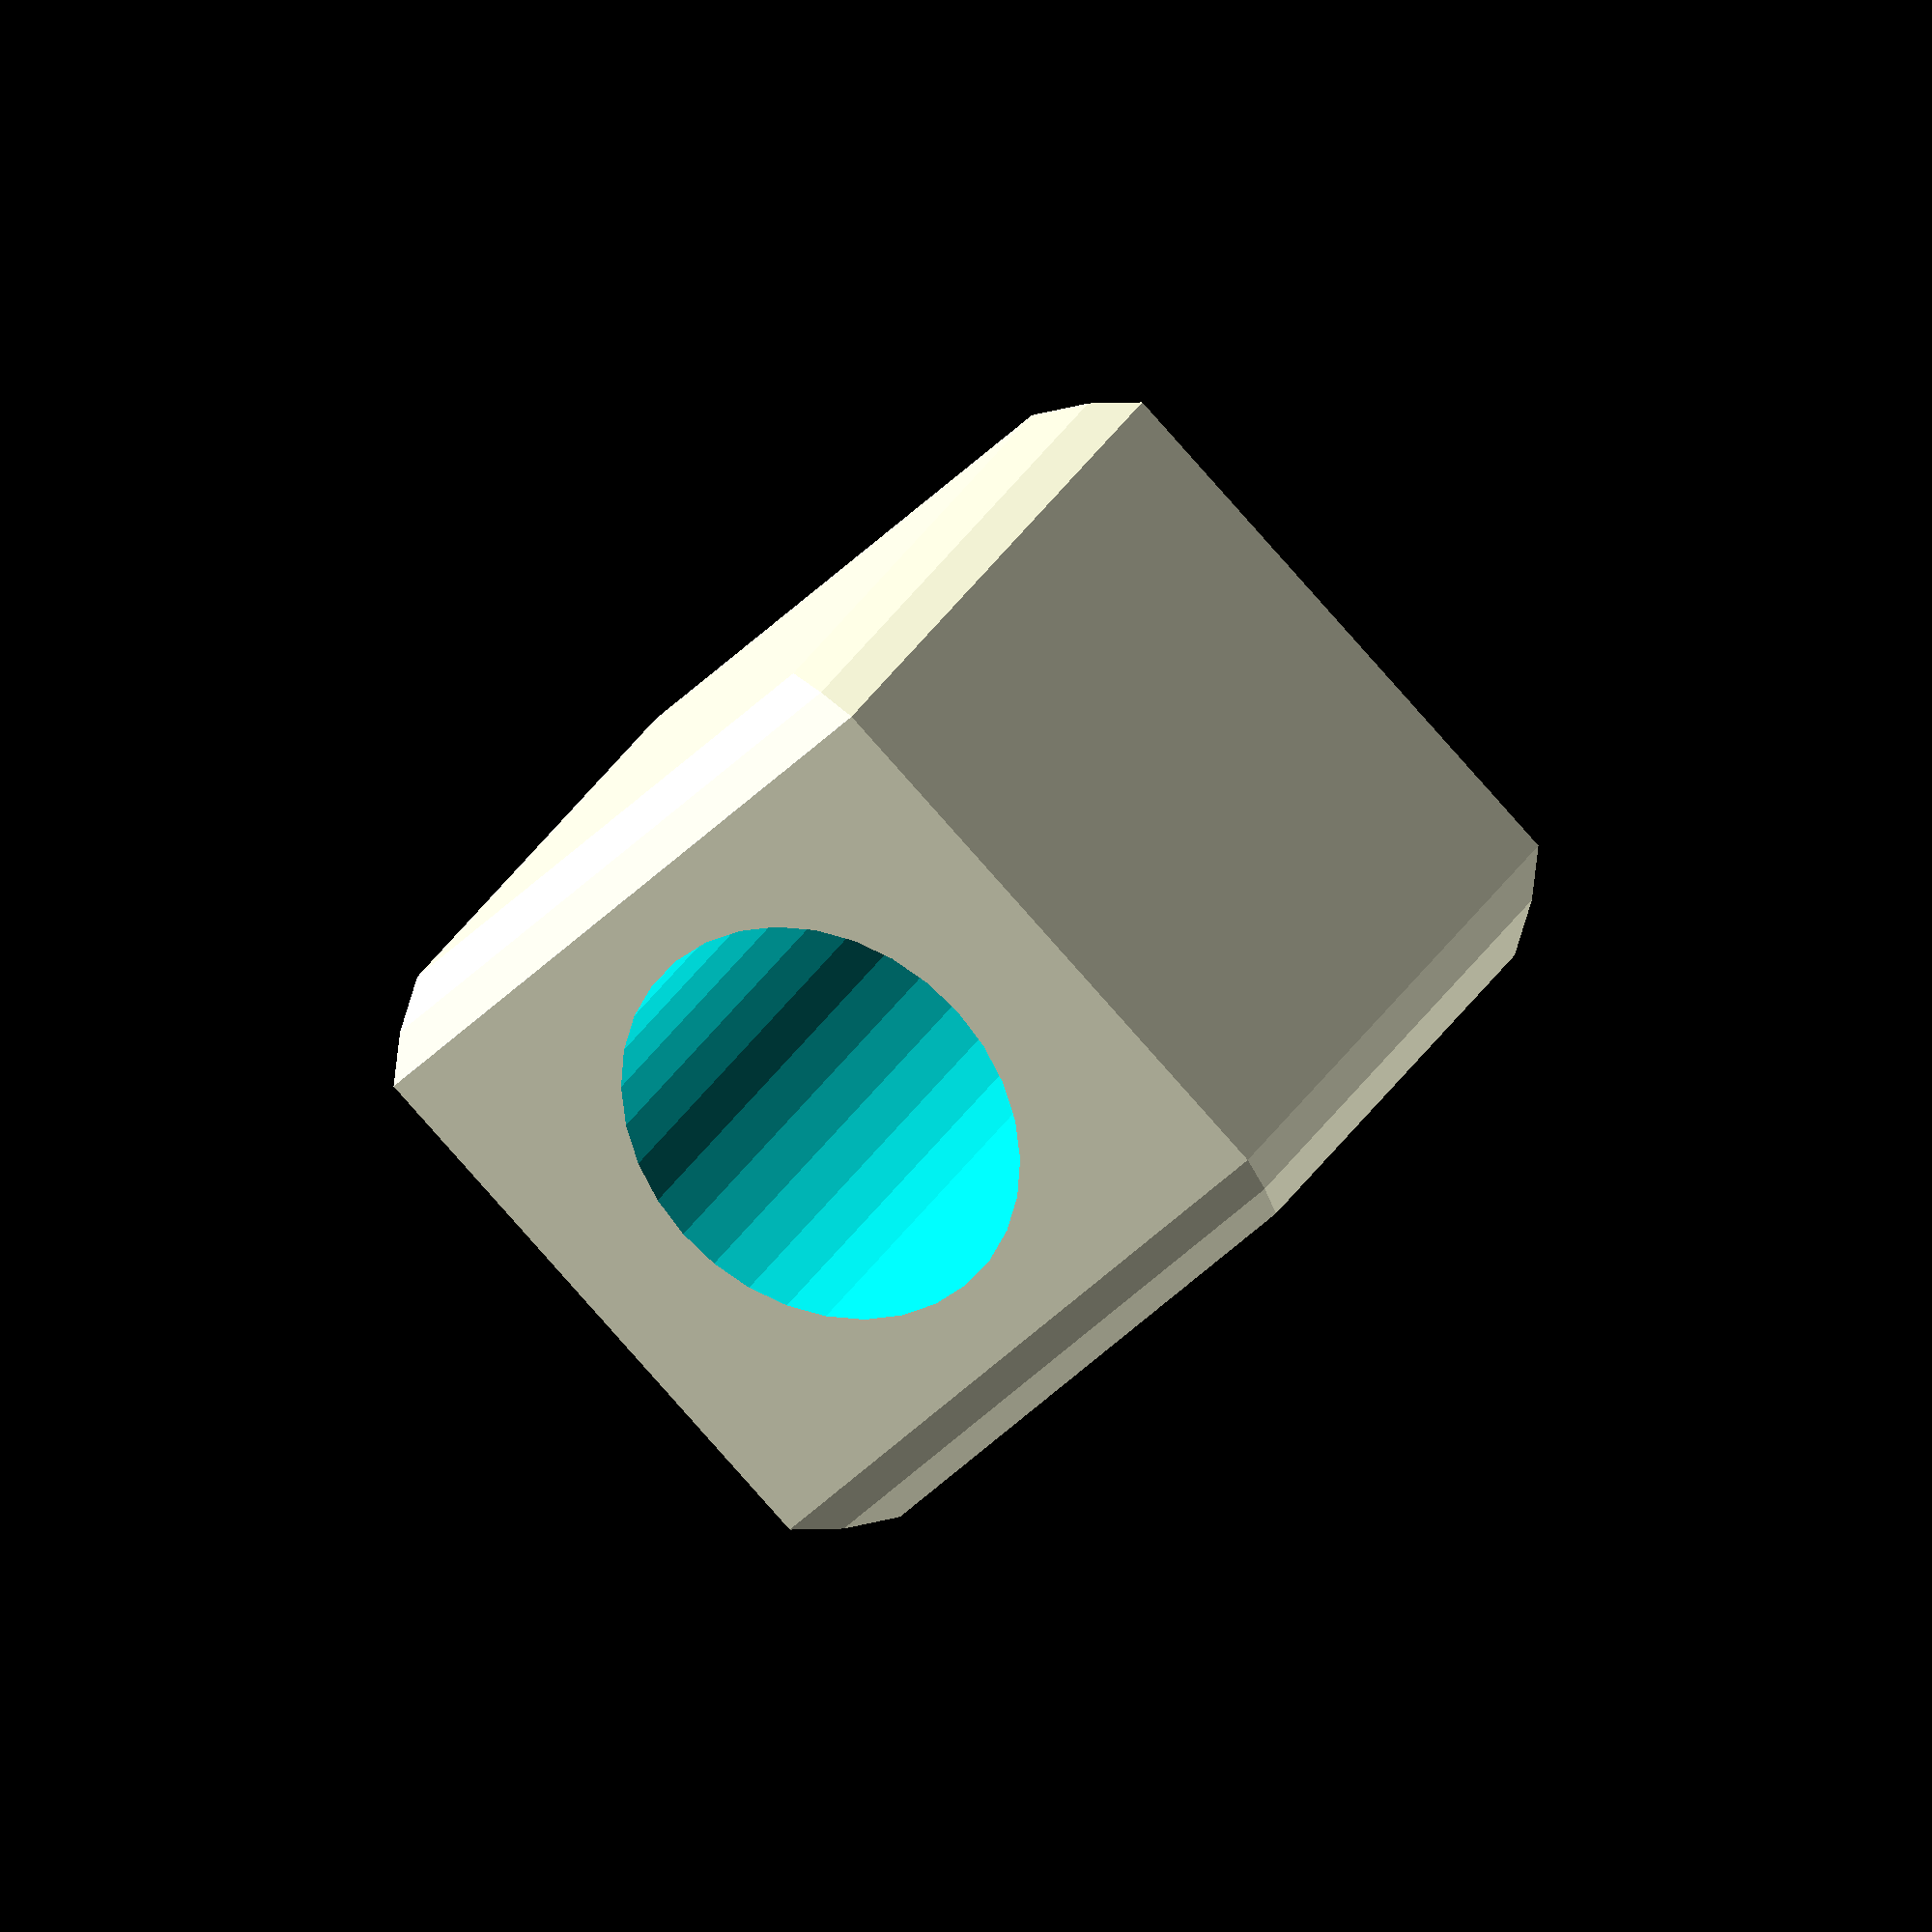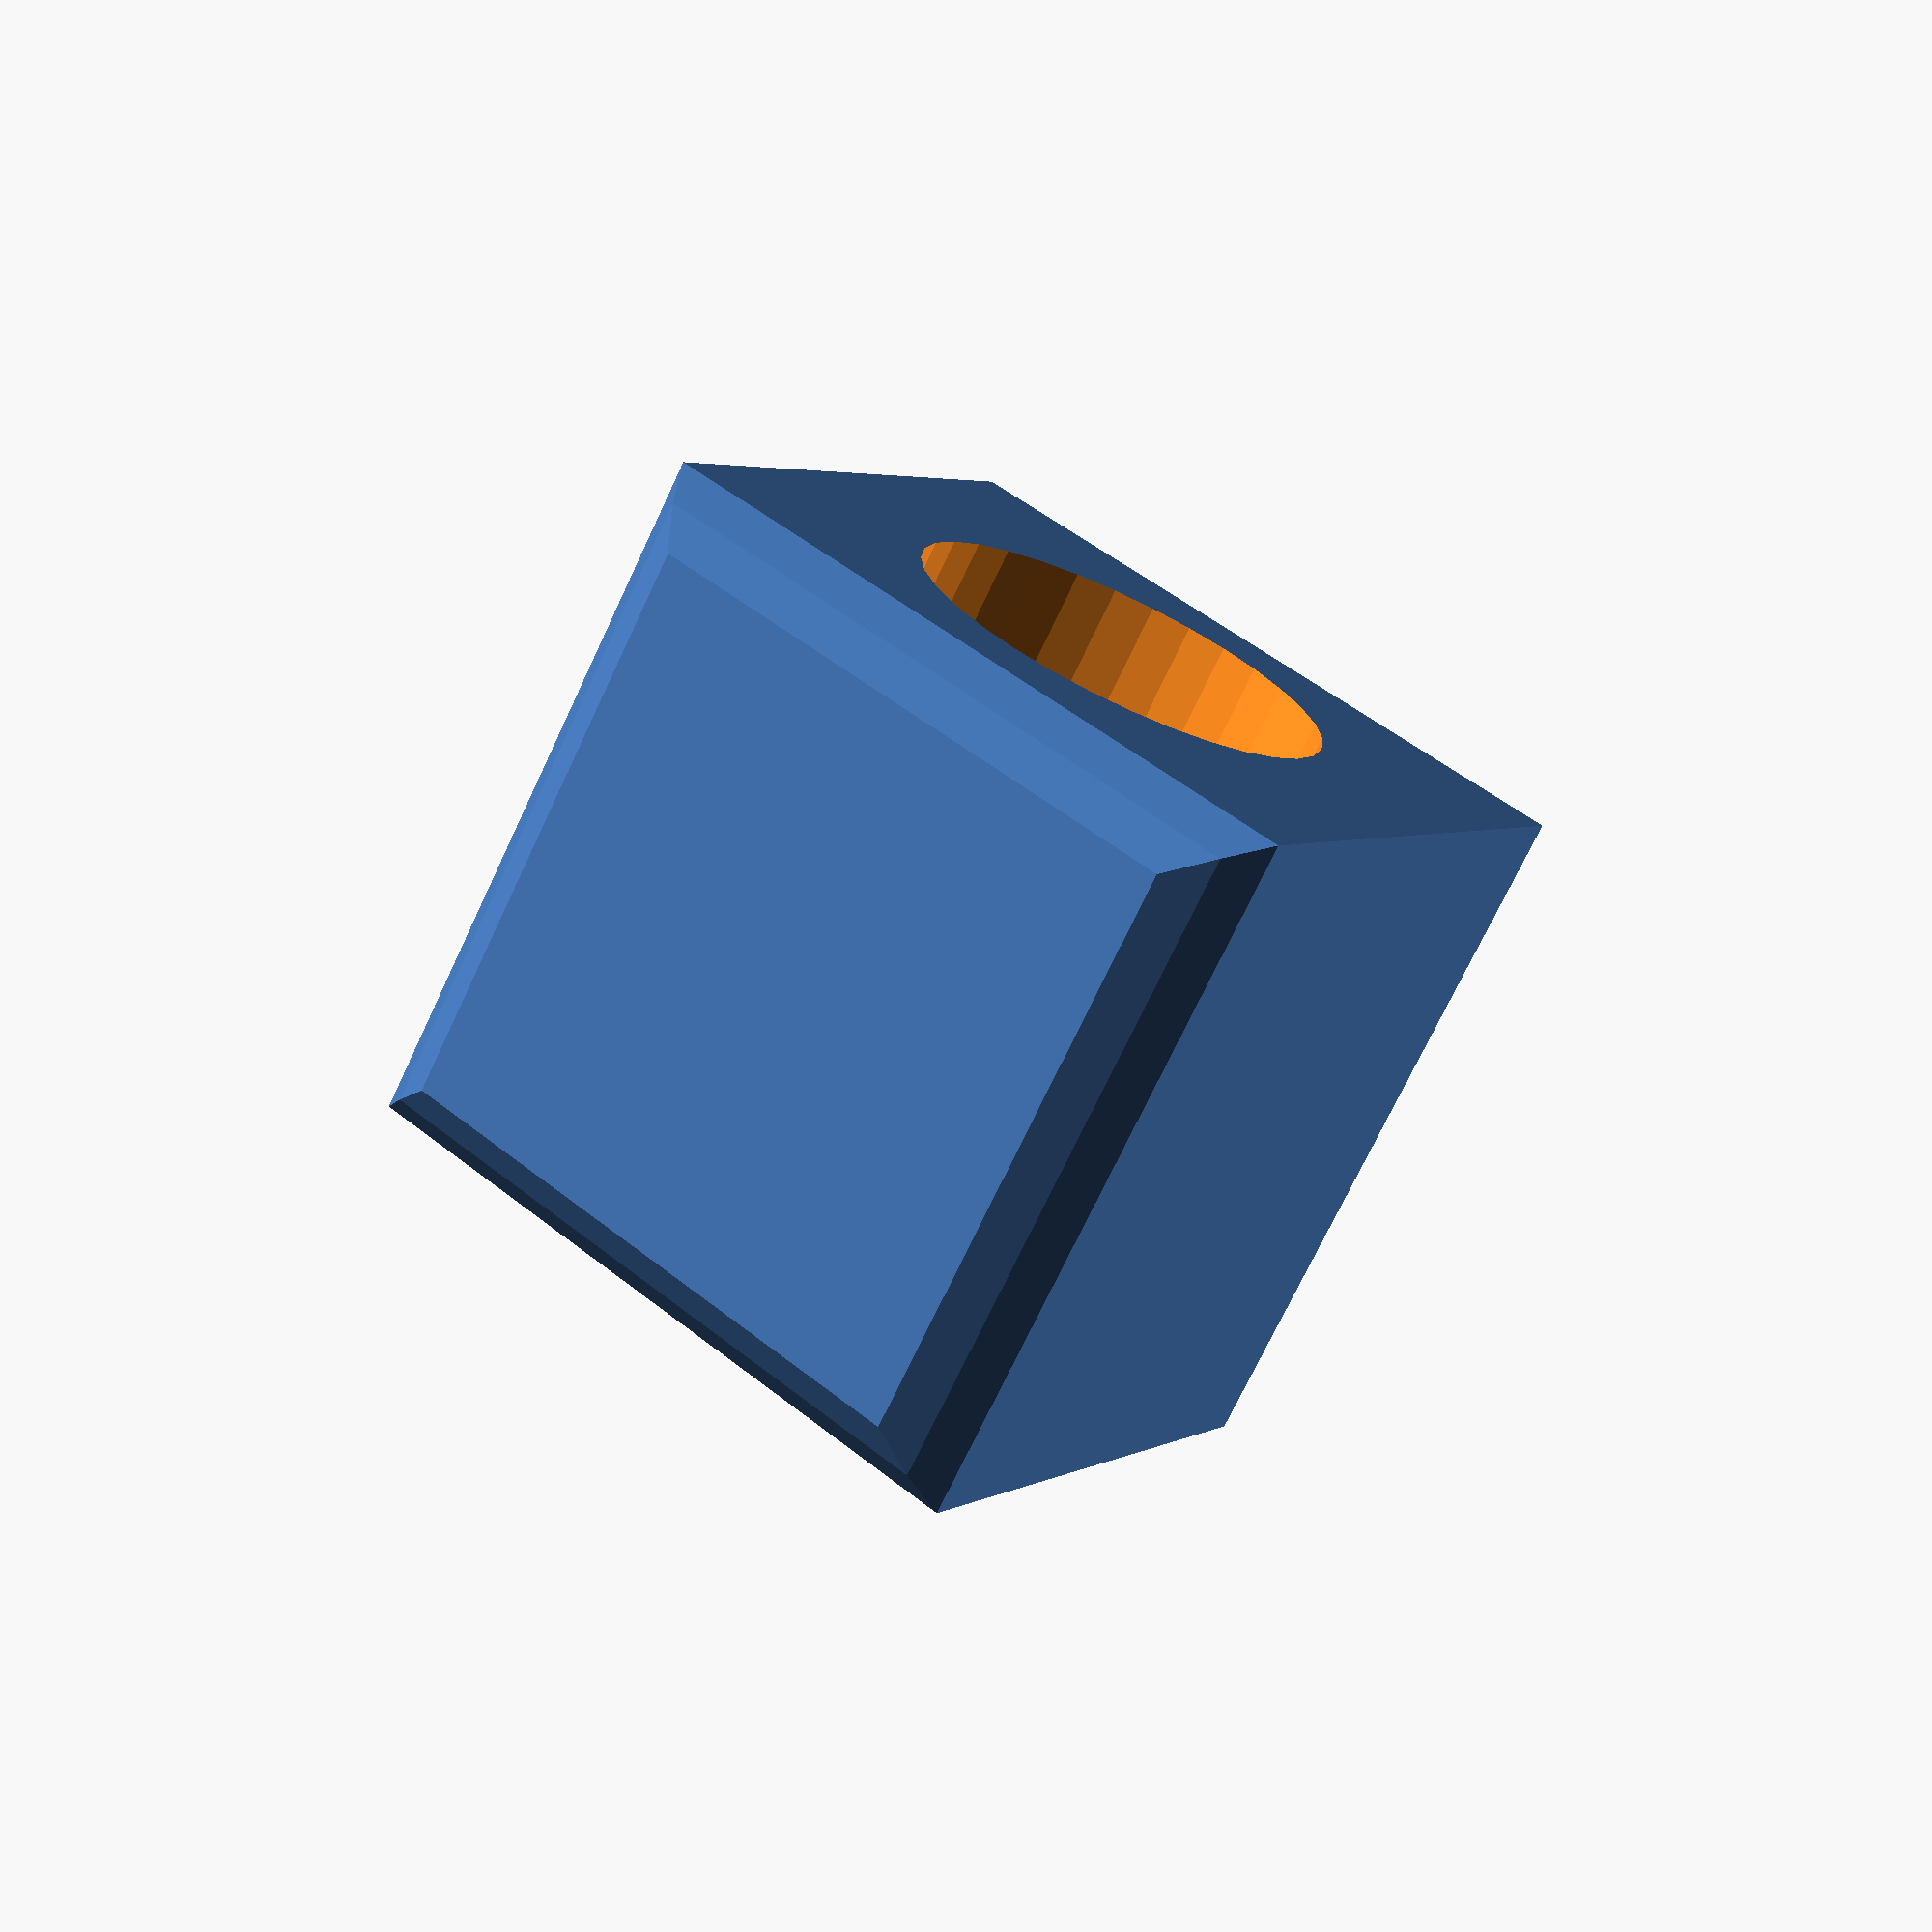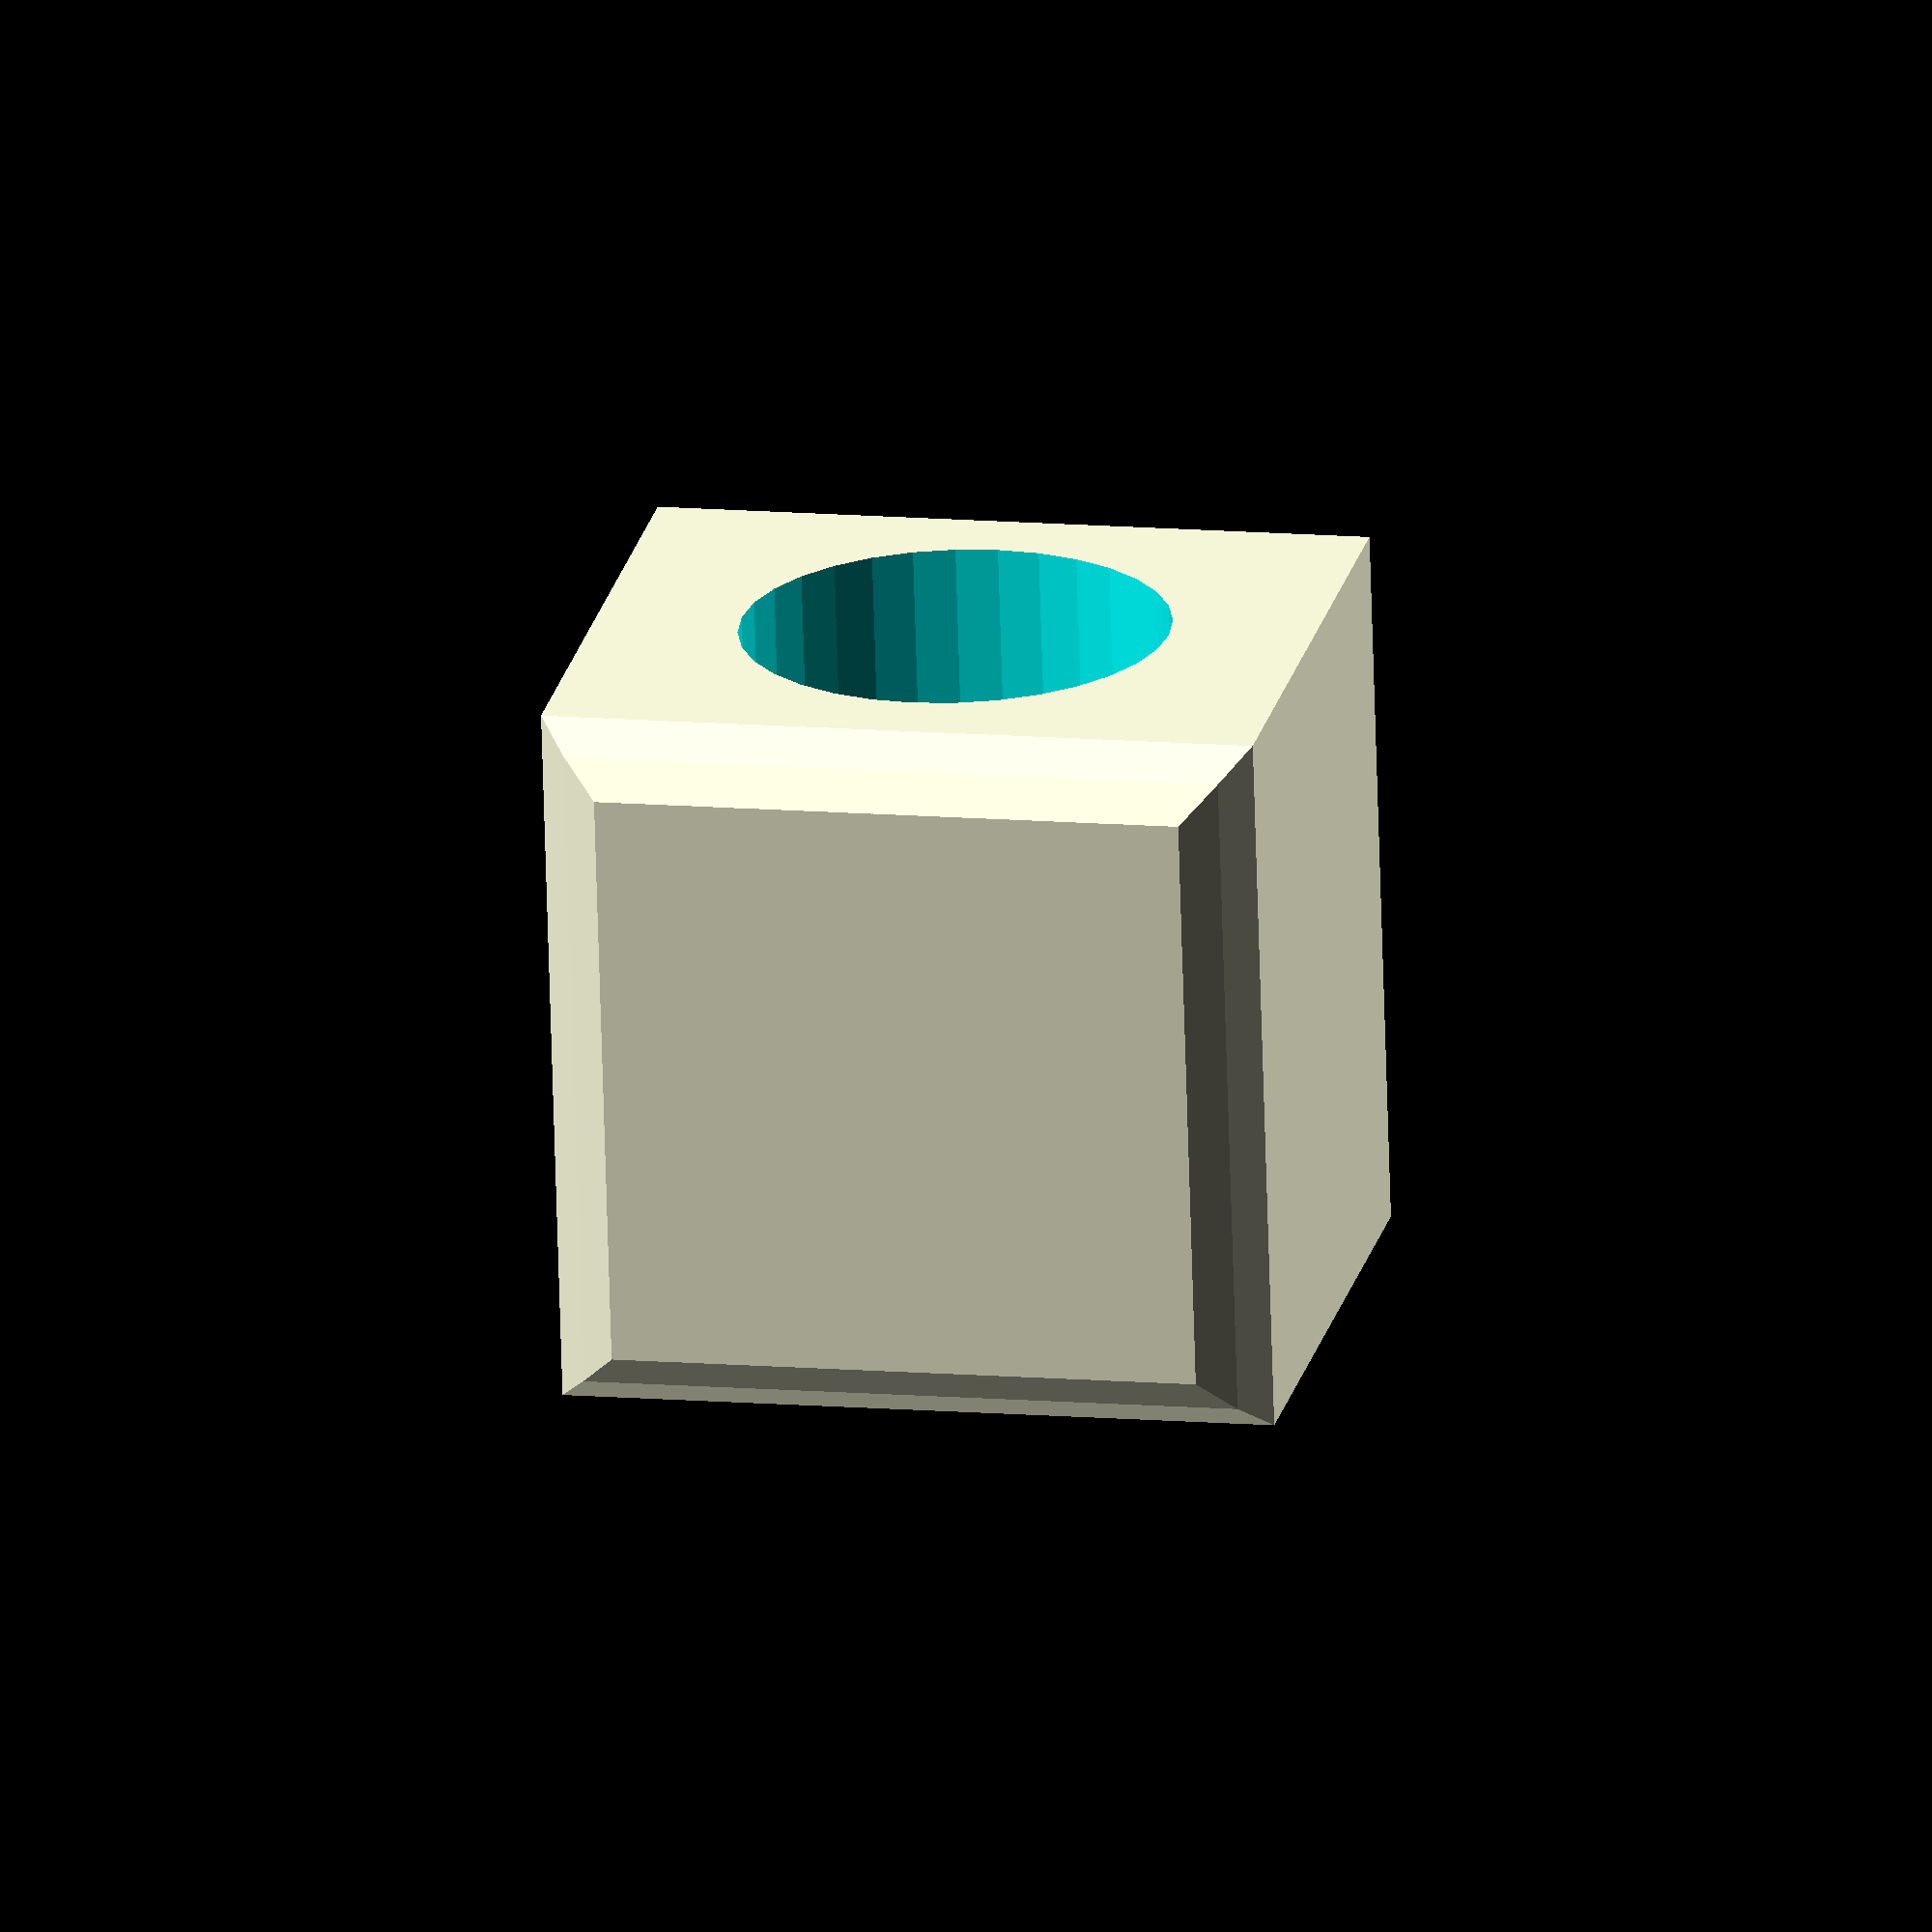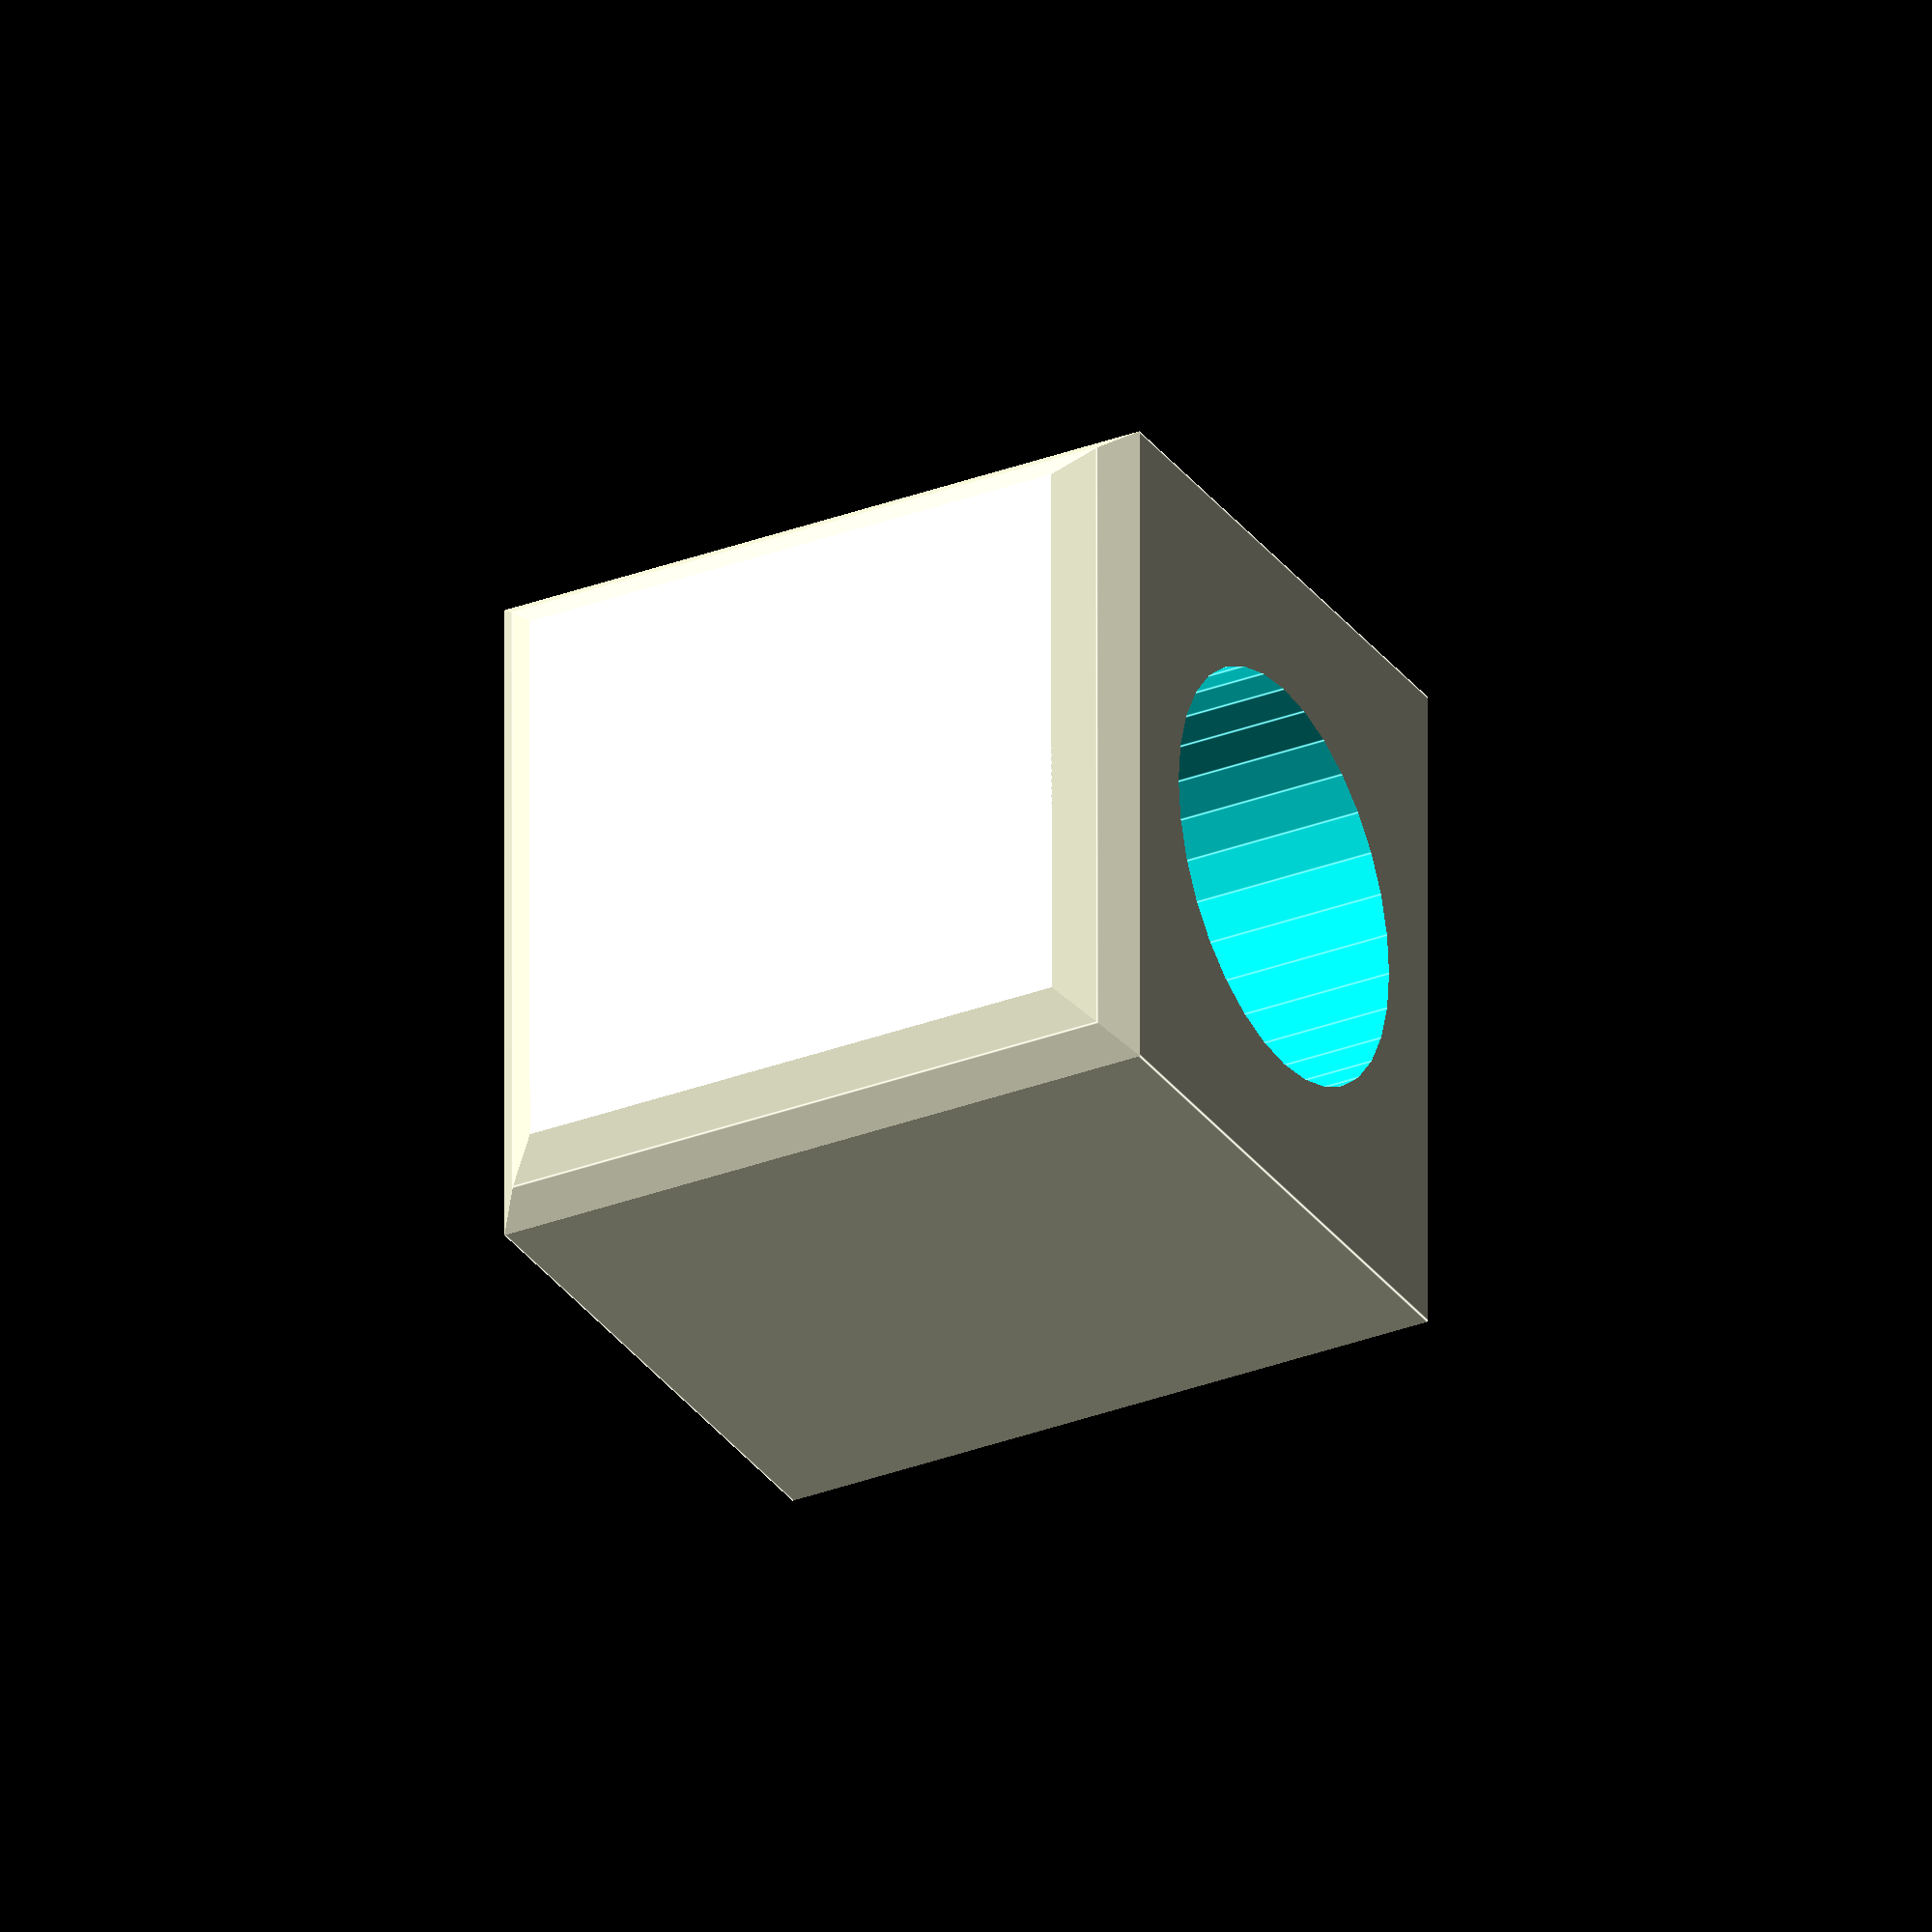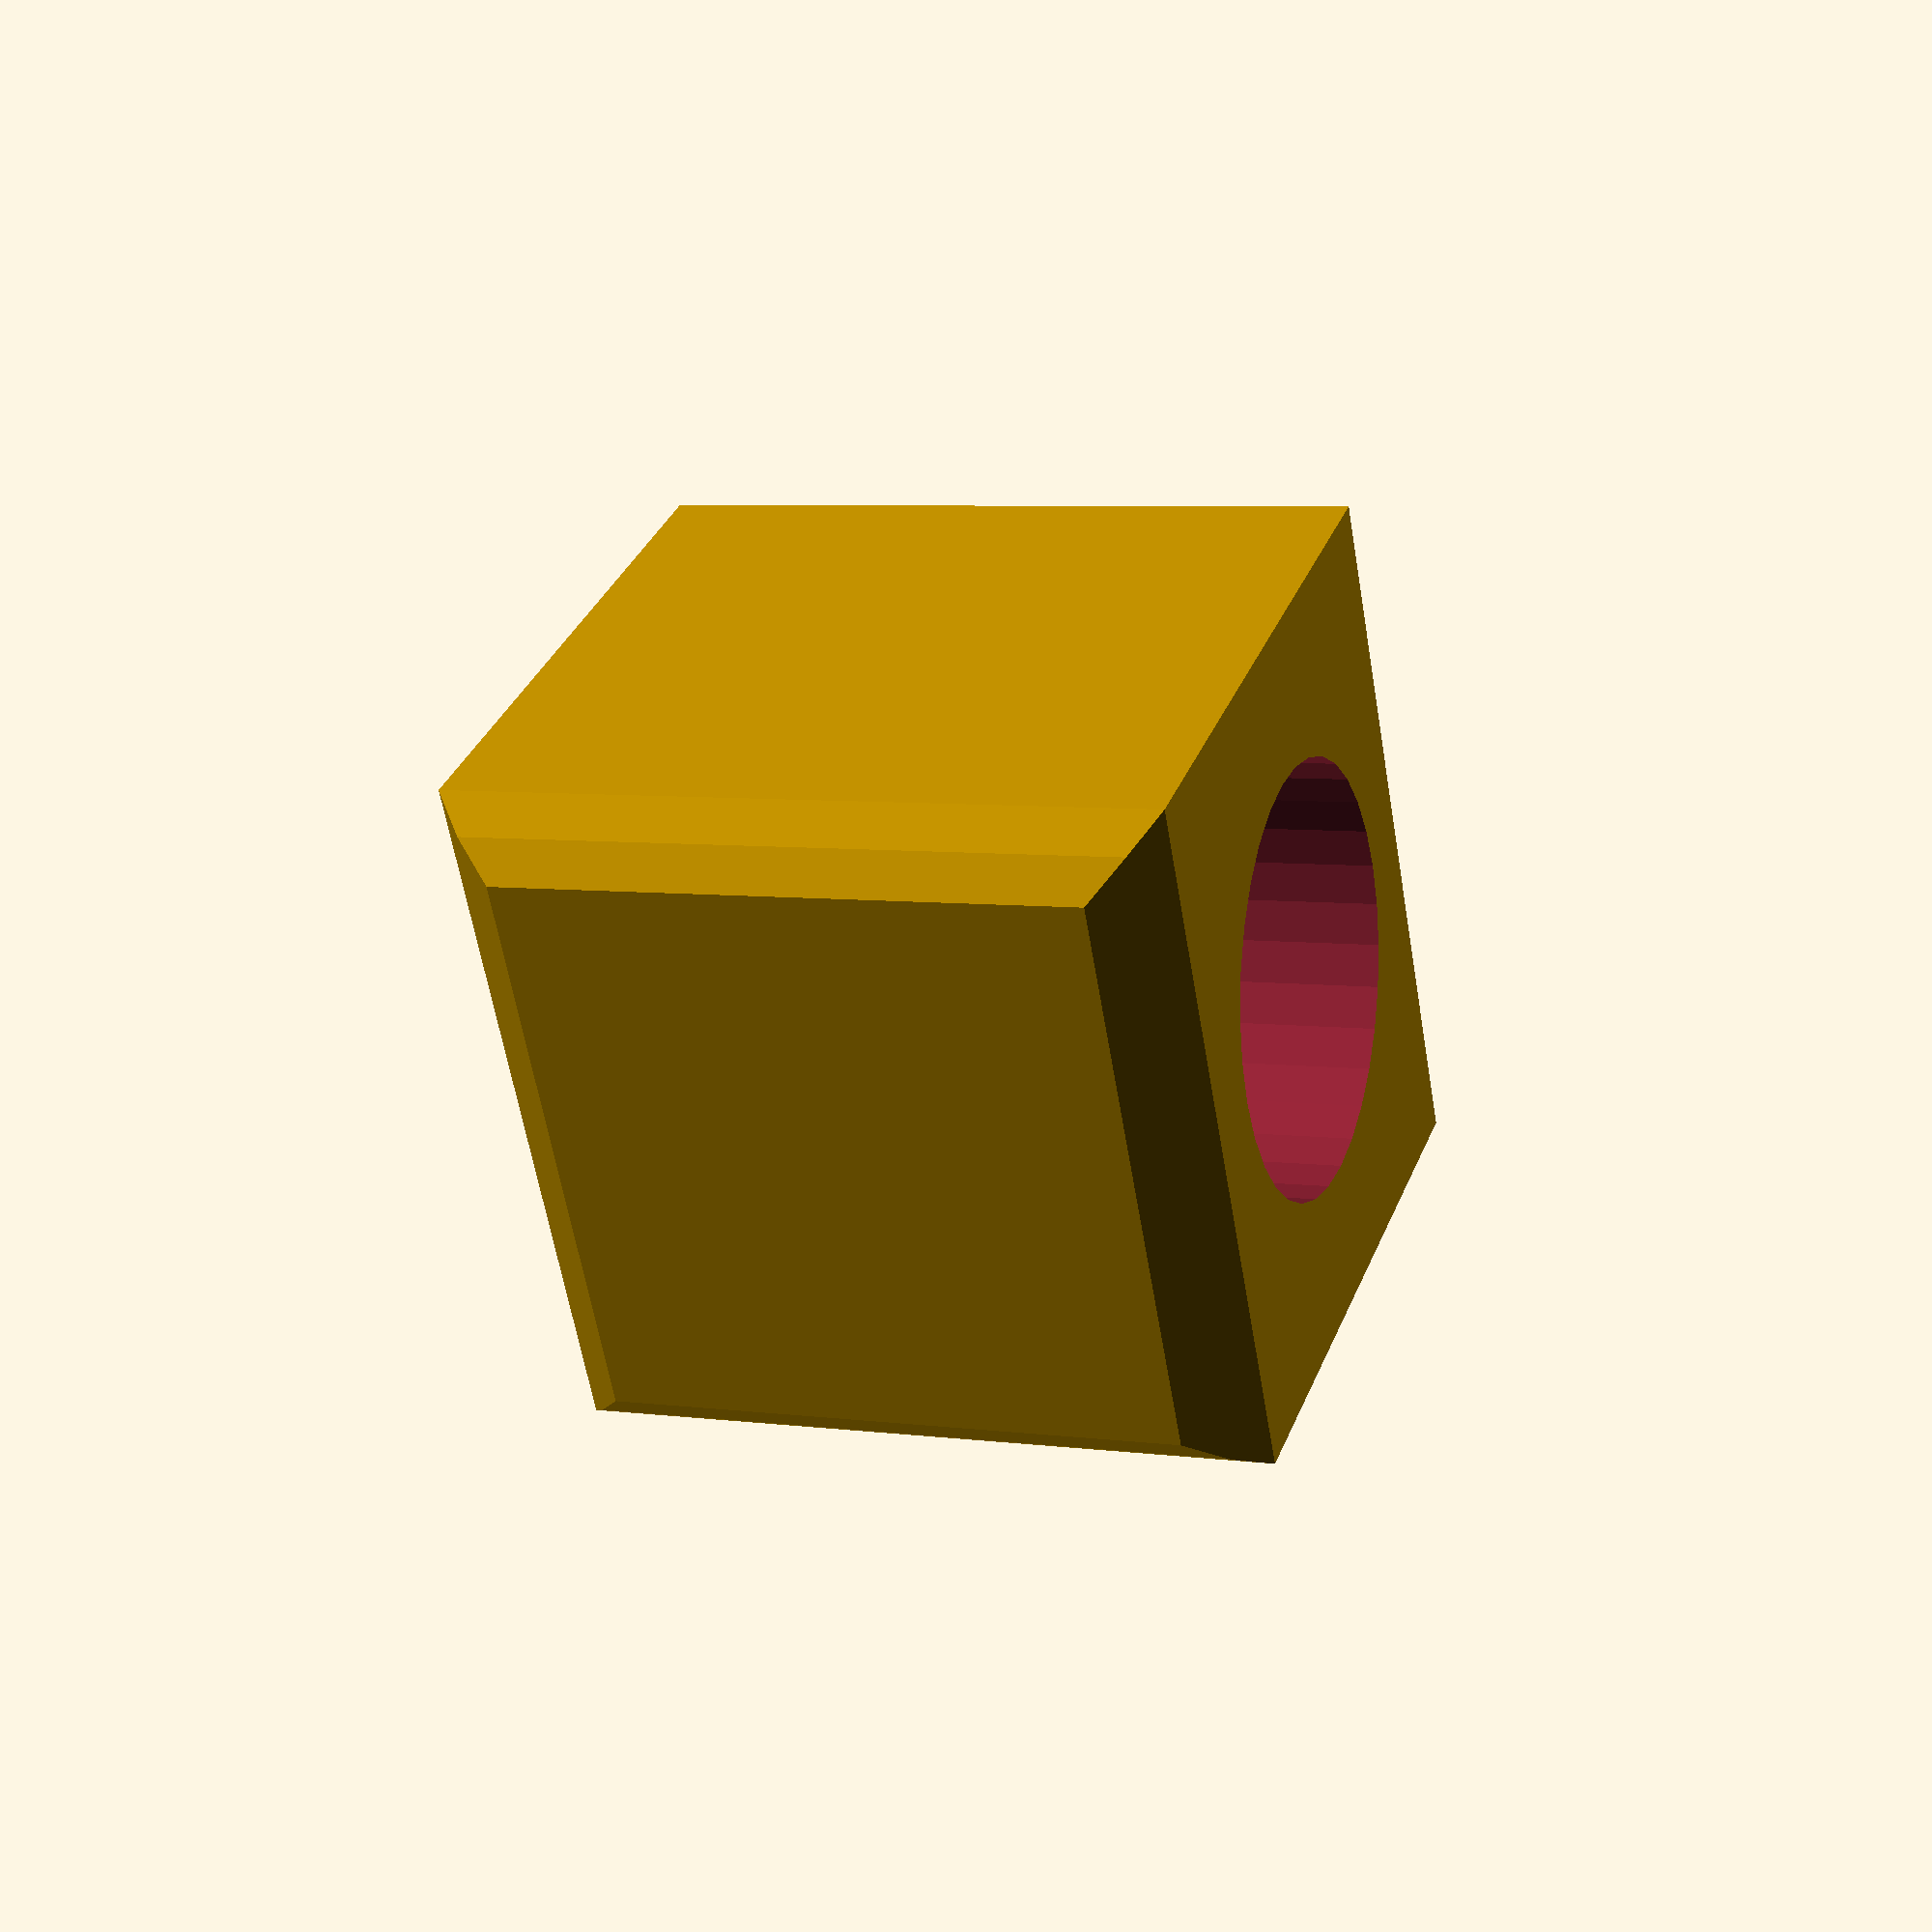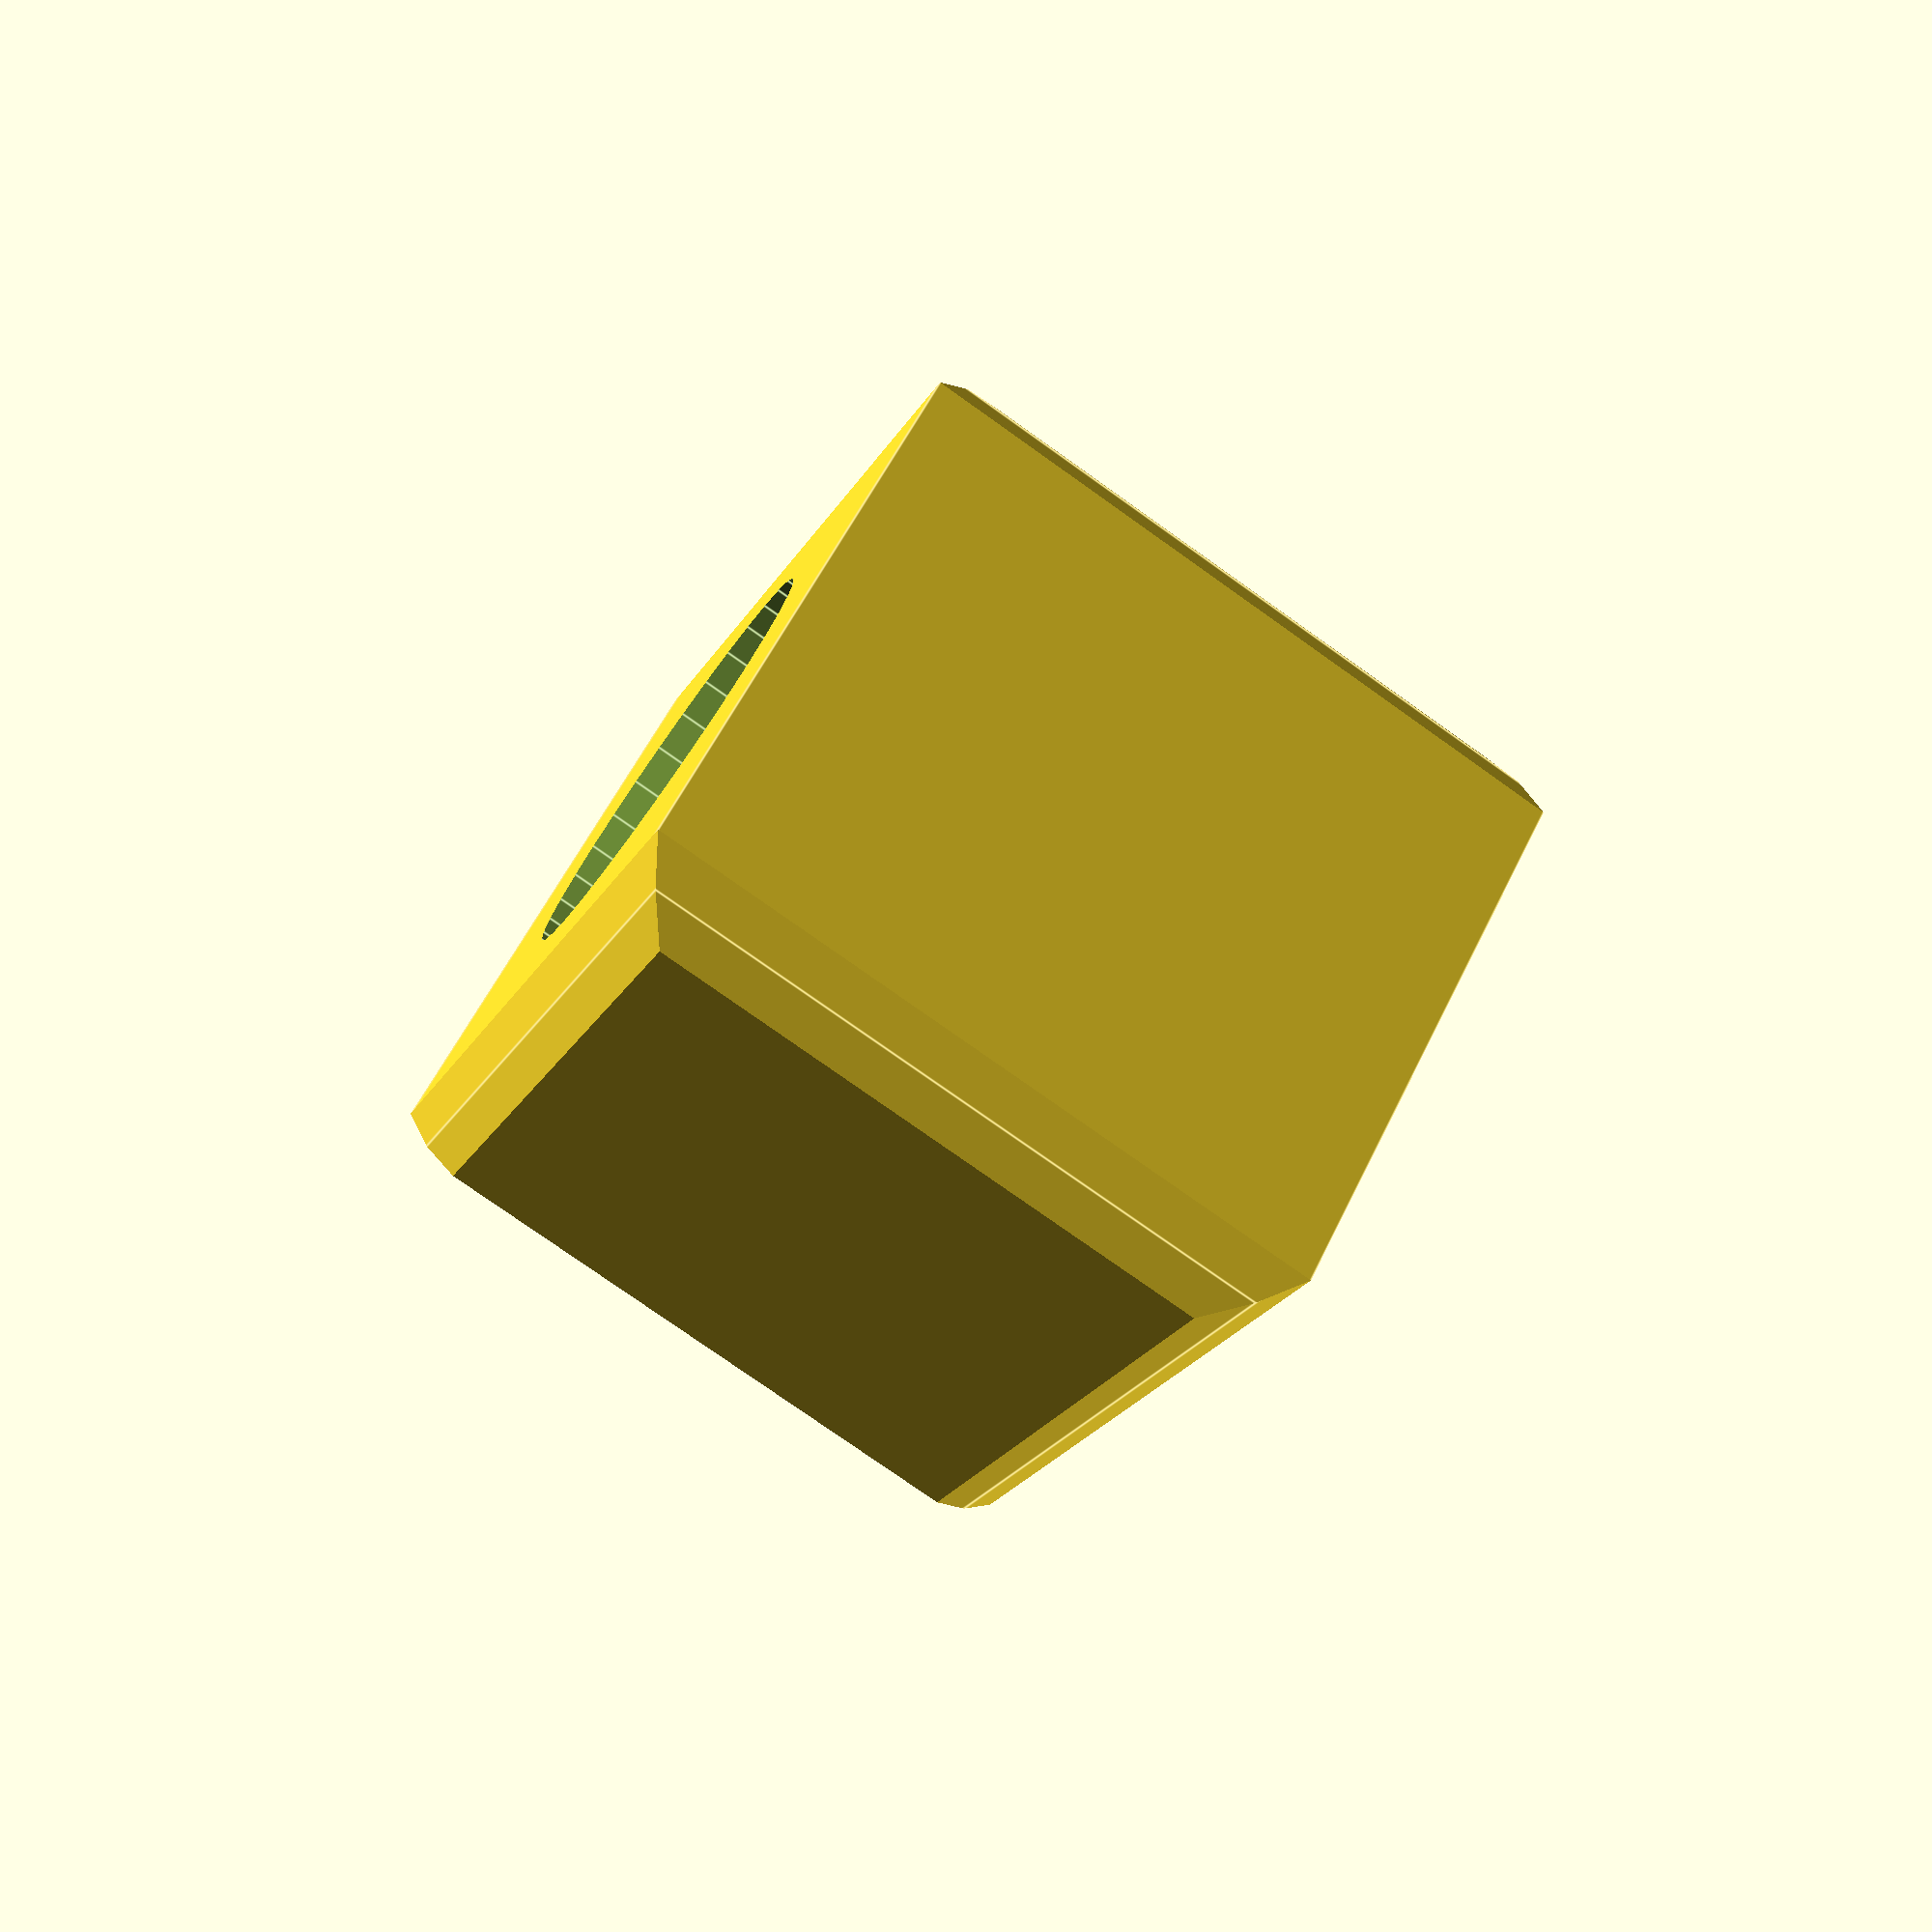
<openscad>
$fn=32;

intersection(){
    difference(){
        cube(size=50, center=true);
        cylinder(d=30,h=80, center=true);
    }
    cylinder(d=65,h=80,center=true);
    rotate([90,0,0]) cylinder(d=65,h=80,center=true);
}

</openscad>
<views>
elev=151.8 azim=43.5 roll=156.4 proj=o view=solid
elev=70.8 azim=236.6 roll=155.0 proj=p view=wireframe
elev=249.4 azim=281.3 roll=178.3 proj=o view=wireframe
elev=30.7 azim=179.9 roll=298.9 proj=o view=edges
elev=174.3 azim=26.4 roll=68.0 proj=p view=solid
elev=76.4 azim=43.6 roll=234.5 proj=p view=edges
</views>
